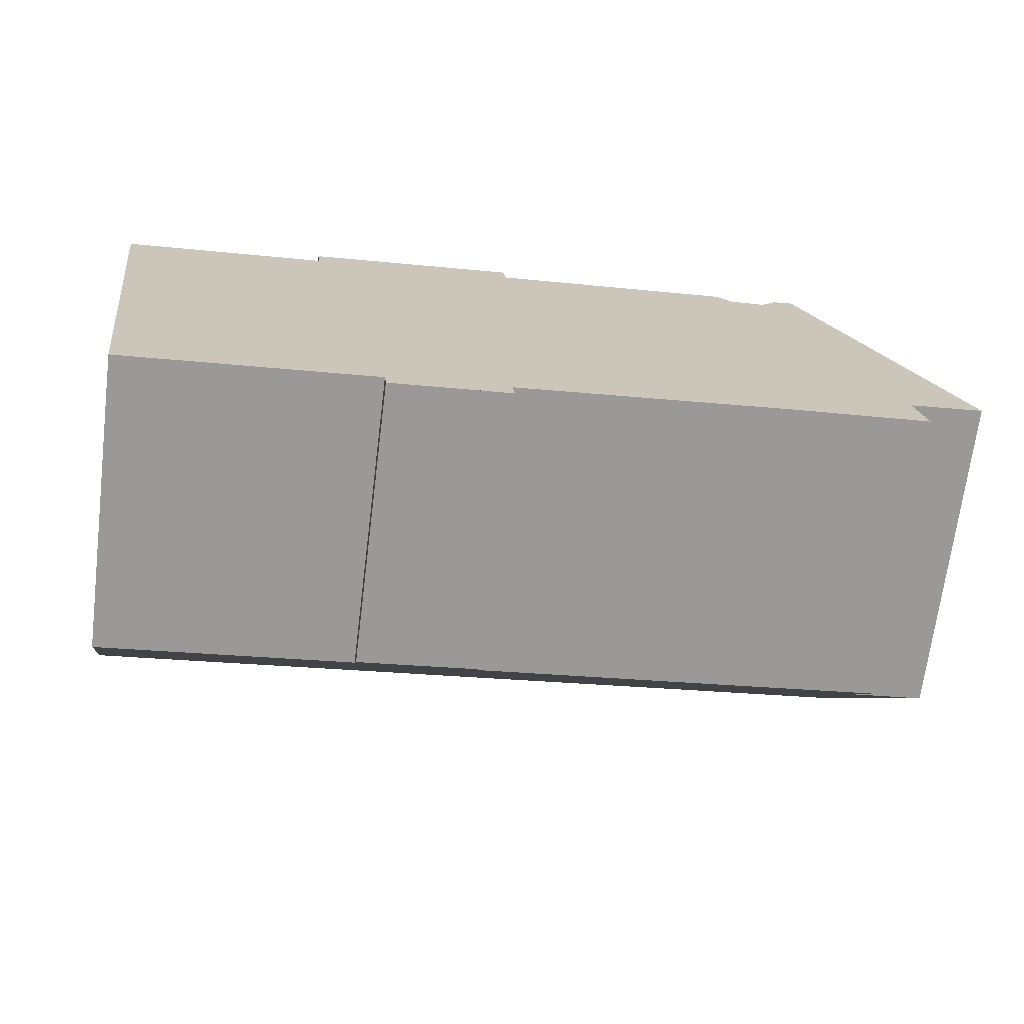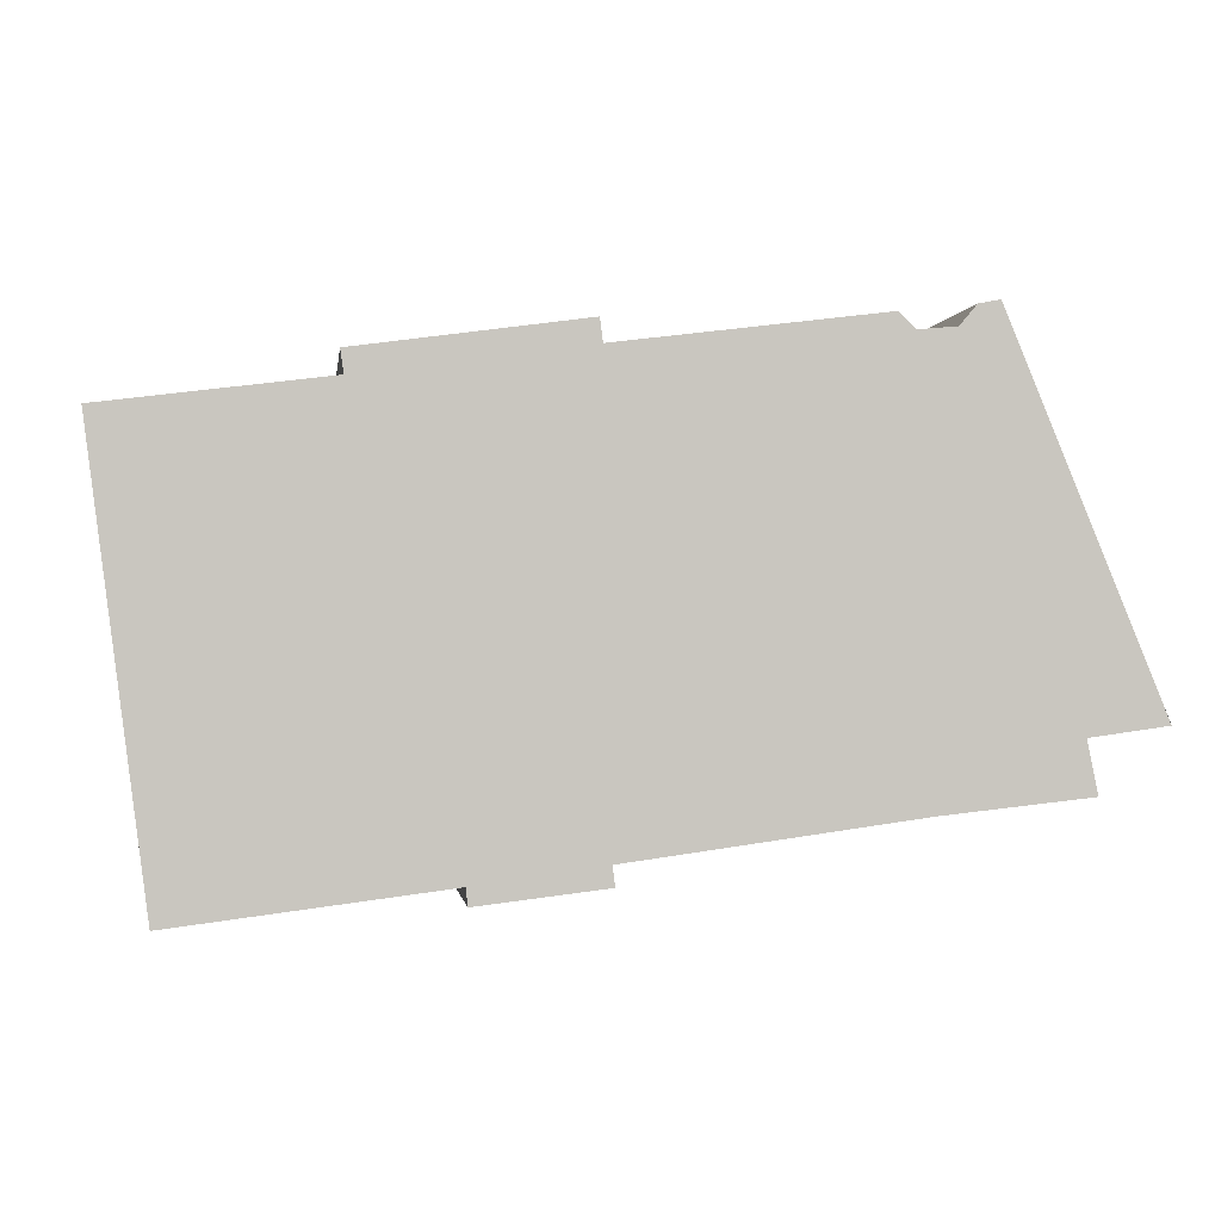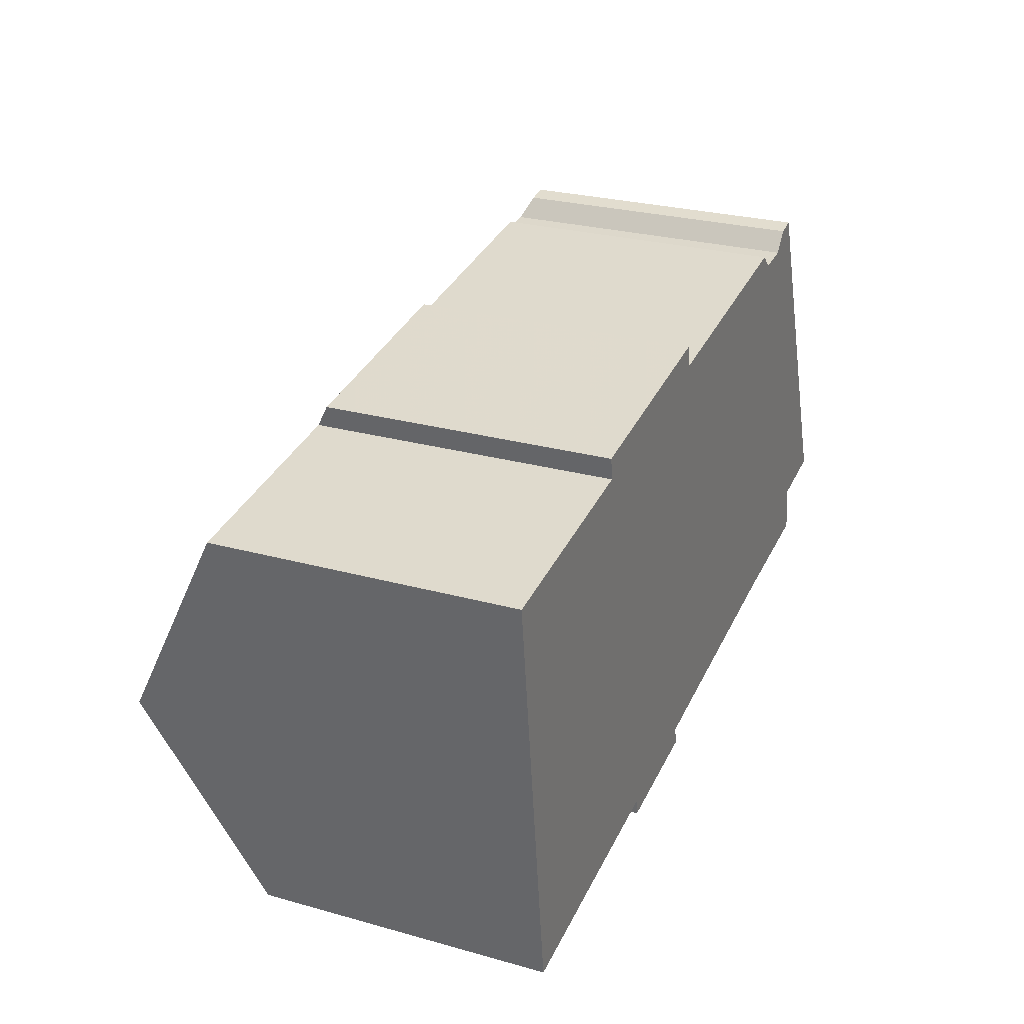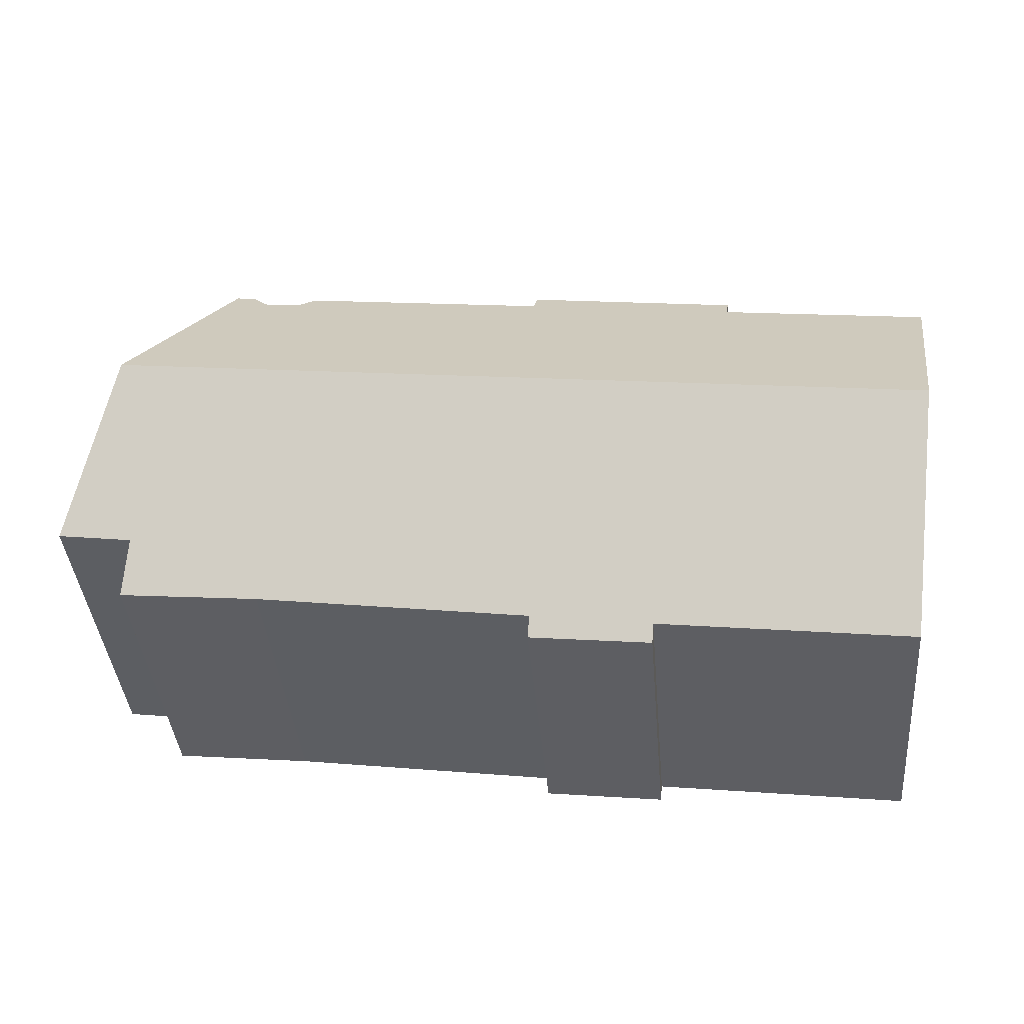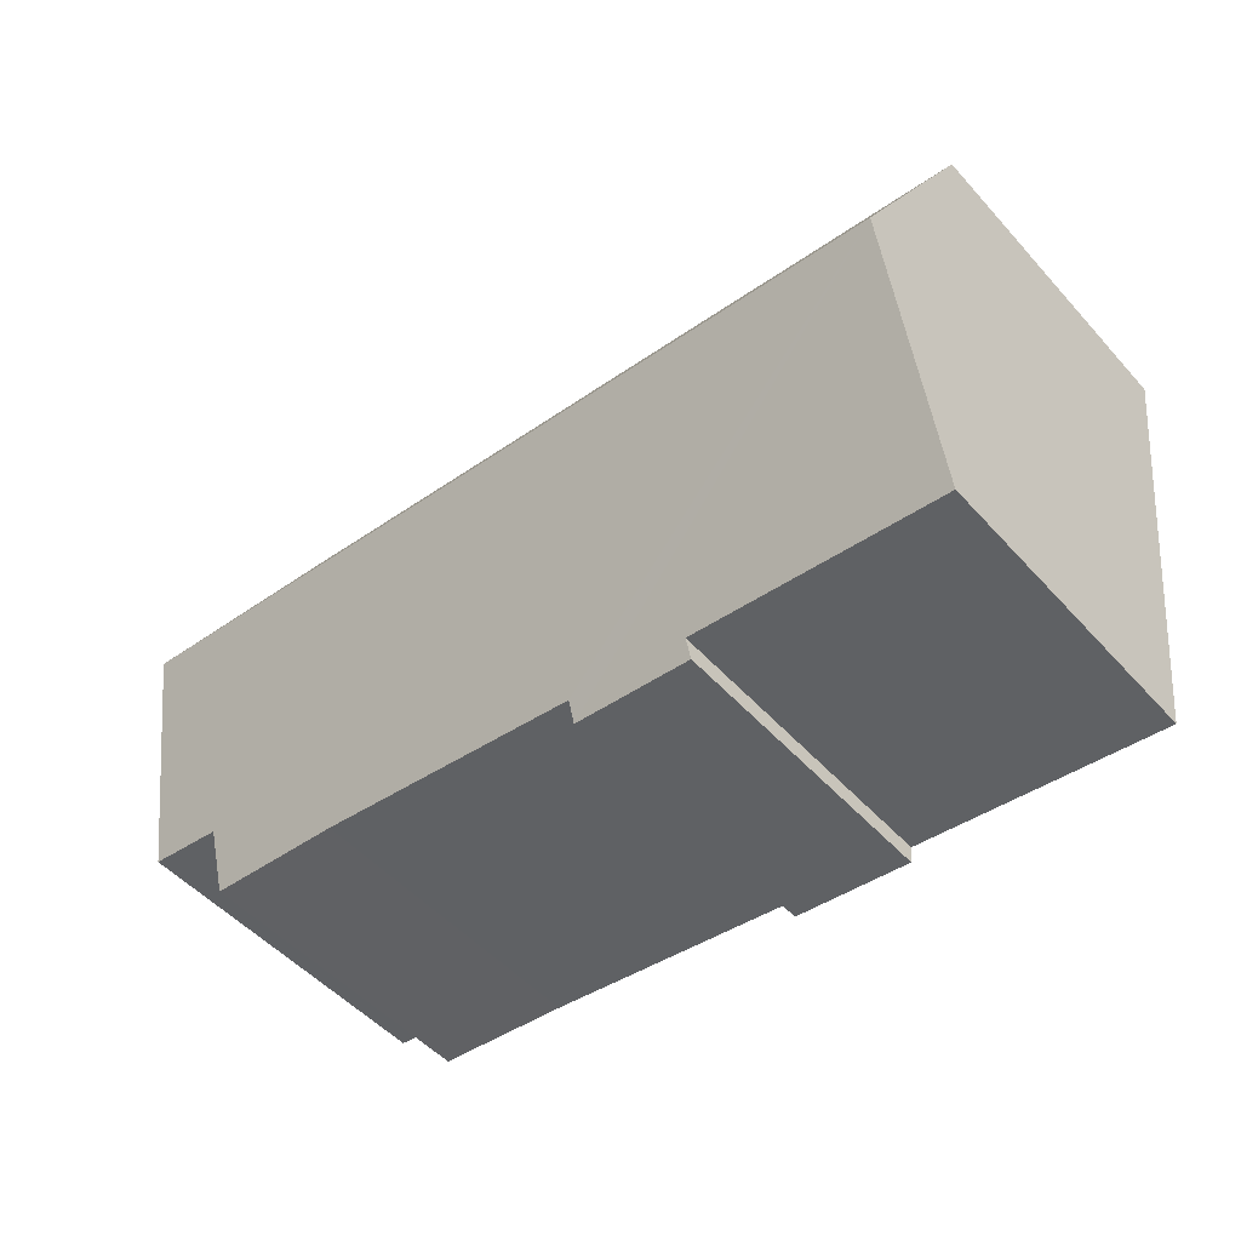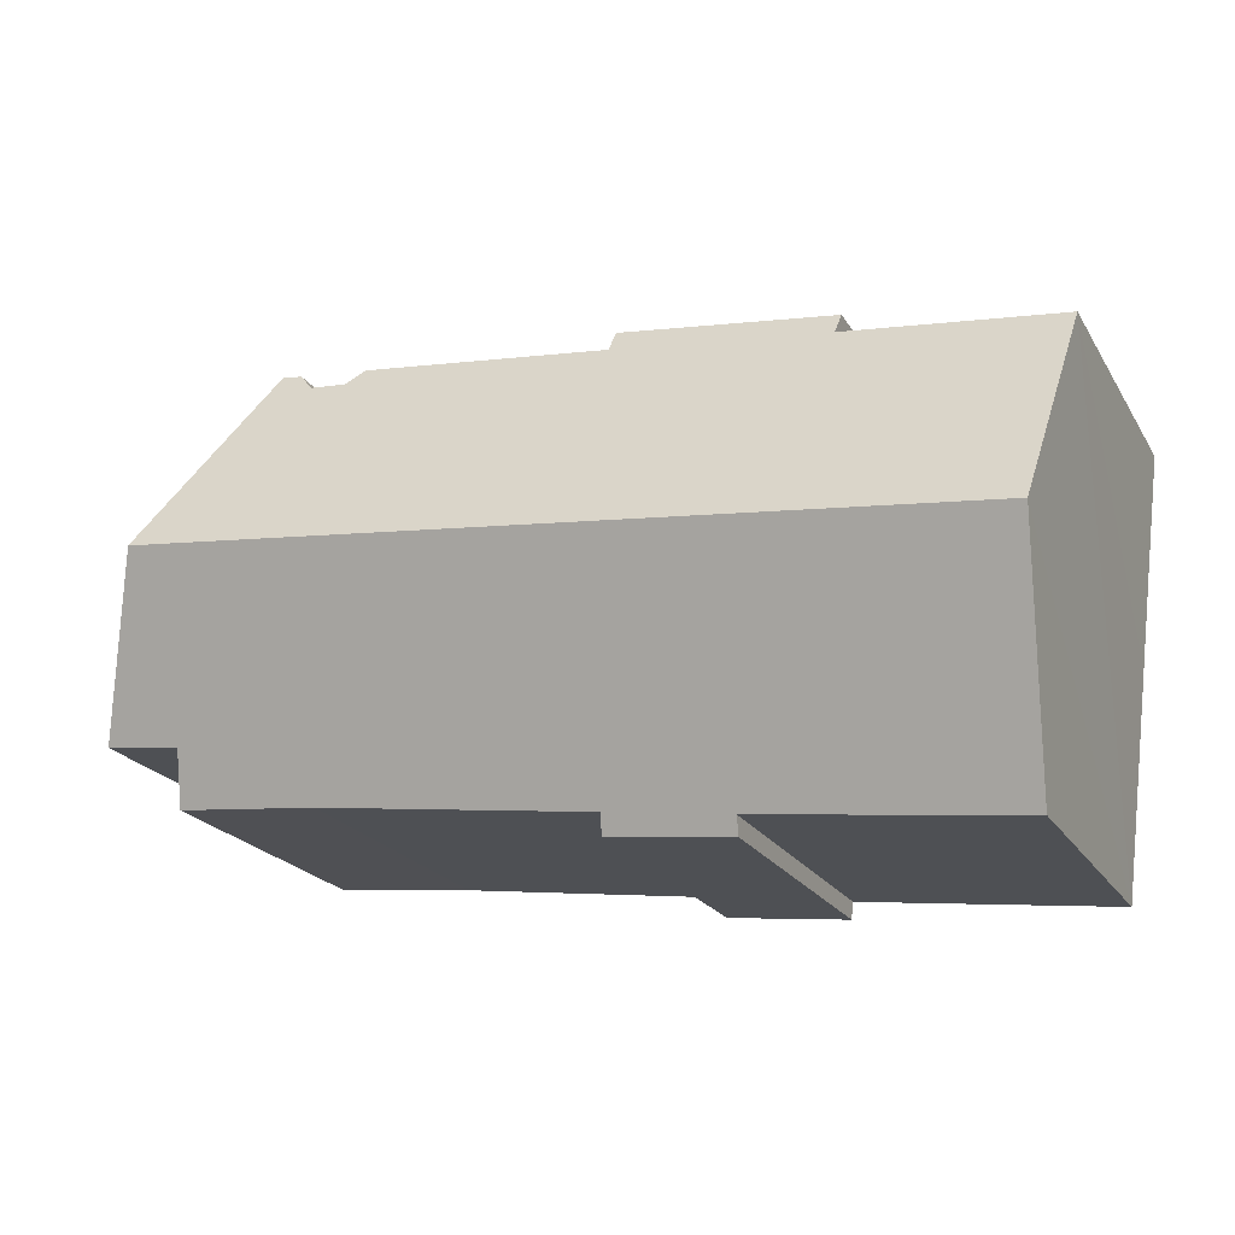
<metadata>
{"format":"obj","ext":"obj","renderer":"f3d","projection":"perspective","resolution":1024,"background":"white","views":[{"elev":-69.5,"azim":-7.1,"up":"+Z"},{"elev":-0.7,"azim":-7.4,"up":"+Z"},{"elev":27.0,"azim":-66.7,"up":"+Z"},{"elev":-39.8,"azim":-175.1,"up":"+Z"},{"elev":-51.4,"azim":-139.5,"up":"+Z"},{"elev":-21.7,"azim":-156.4,"up":"+Z"}]}
</metadata>
<code>
v  24.72 11.97 -3.102
v  21.18 9.05 2.174
v  22.26 8.77 2.857
v  0.79 11.97 -6.093
v  21.67 8.789 2.746
v  20.11 9.03 2.079
v  19.64 8.773 2.523
v  18.47 8.772 2.378
v  12.35 8.771 1.616
v  12.27 8.437 2.26
v  6.121 8.807 0.767
v  0 8.808 5.393e-16
v  6.033 8.473 1.411
v  9.036 8.699 -11.47
v  12.01 8.437 -11.61
v  9.091 8.447 -11.96
v  26.61 9.507 -7.688
v  24.43 9.494 -7.987
v  24.72 8.732 -9.444
v  20.6 8.768 -9.888
v  13.64 8.728 -10.84
v  12.57 8.722 -10.98
v  12.65 8.435 -11.53
v  1.607 8.697 -12.4
v  12.65 7.062e-16 -11.53
v  9.091 7.32e-16 -11.96
v  12.01 7.108e-16 -11.61
v  9.036 7.022e-16 -11.47
v  1.607 7.593e-16 -12.4
v  26.61 4.708e-16 -7.688
v  24.43 4.891e-16 -7.987
v  20.6 6.055e-16 -9.888
v  24.72 5.783e-16 -9.444
v  12.57 6.724e-16 -10.98
v  13.64 6.635e-16 -10.84
v  0.79 3.731e-16 -6.093
v  0 0 0
v  6.121 -4.697e-17 0.767
v  6.033 -8.64e-17 1.411
v  12.27 -1.384e-16 2.26
v  12.35 -9.895e-17 1.616
v  19.64 -1.545e-16 2.523
v  18.47 -1.456e-16 2.378
v  20.11 -1.273e-16 2.079
v  21.18 -1.331e-16 2.174
v  21.67 -1.681e-16 2.746
v  22.26 -1.749e-16 2.857
v  24.72 1.899e-16 -3.102
g defaultobject
f 1 2 3
f 2 1 4
f 3 2 5
f 2 4 6
f 6 4 7
f 7 4 8
f 8 4 9
f 9 4 10
f 10 4 11
f 11 4 12
f 13 10 11
f 14 15 16
f 17 18 1
f 4 1 18
f 19 4 18
f 20 4 19
f 21 4 20
f 22 4 21
f 23 4 22
f 15 4 23
f 14 4 15
f 24 4 14
f 25 15 23
f 15 25 16
f 16 25 26
f 26 25 27
f 28 24 14
f 24 28 29
f 30 18 17
f 18 30 31
f 19 32 20
f 32 19 33
f 32 21 20
f 21 32 22
f 22 32 34
f 34 32 35
f 16 28 14
f 28 16 26
f 29 4 24
f 4 29 12
f 12 29 36
f 12 36 37
f 38 13 11
f 13 38 39
f 37 11 12
f 11 37 38
f 39 10 13
f 10 39 40
f 41 8 9
f 8 41 7
f 7 41 42
f 42 41 43
f 7 44 6
f 44 7 42
f 6 45 2
f 45 6 44
f 46 3 5
f 3 46 47
f 10 41 9
f 41 10 40
f 47 1 3
f 1 47 17
f 17 47 30
f 30 47 48
f 31 19 18
f 19 31 33
f 34 23 22
f 23 34 25
f 45 5 2
f 5 45 46
f 48 31 30
f 27 25 34
f 31 32 33
f 32 31 48
f 32 48 47
f 32 47 35
f 35 47 46
f 35 46 45
f 35 45 44
f 35 44 42
f 35 42 43
f 35 43 34
f 34 43 41
f 34 41 27
f 27 41 26
f 26 41 28
f 28 41 29
f 29 41 40
f 29 40 38
f 38 40 39
f 38 36 29
f 36 38 37

</code>
